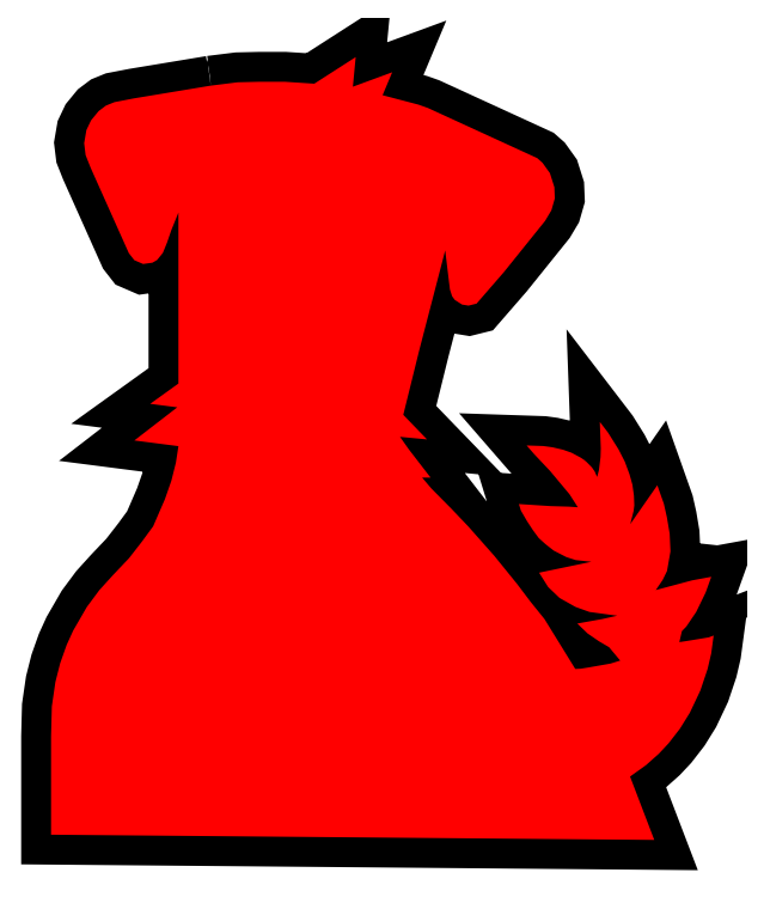
<metadata>
{"format":"dxf","ext":"dxf","renderer":"ezdxf+matplotlib","layout":"modelspace","background":"white","min_lineweight":24,"dpi":150}
</metadata>
<code>
0
SECTION
2
ENTITIES
0
POLYLINE
8
Layer 1
66
     1
10
0
20
0
30
0
0
VERTEX
8
Layer 1
10
2.077
20
-1.604
30
0
0
VERTEX
8
Layer 1
10
2.031
20
-1.612
30
0
0
VERTEX
8
Layer 1
10
1.945
20
-1.627
30
0
0
VERTEX
8
Layer 1
10
1.888
20
-1.636
30
0
0
VERTEX
8
Layer 1
10
1.839
20
-1.645
30
0
0
VERTEX
8
Layer 1
10
1.819
20
-1.654
30
0
0
VERTEX
8
Layer 1
10
1.8
20
-1.667
30
0
0
VERTEX
8
Layer 1
10
1.782
20
-1.69
30
0
0
VERTEX
8
Layer 1
10
1.77
20
-1.714
30
0
0
VERTEX
8
Layer 1
10
1.765
20
-1.746
30
0
0
VERTEX
8
Layer 1
10
1.768
20
-1.776
30
0
0
VERTEX
8
Layer 1
10
1.781
20
-1.808
30
0
0
VERTEX
8
Layer 1
10
1.824
20
-1.903
30
0
0
VERTEX
8
Layer 1
10
1.854
20
-1.97
30
0
0
VERTEX
8
Layer 1
10
1.875
20
-2.017
30
0
0
VERTEX
8
Layer 1
10
1.888
20
-2.035
30
0
0
VERTEX
8
Layer 1
10
1.91
20
-2.044
30
0
0
VERTEX
8
Layer 1
10
1.933
20
-2.041
30
0
0
VERTEX
8
Layer 1
10
1.945
20
-2.034
30
0
0
VERTEX
8
Layer 1
10
1.959
20
-2.017
30
0
0
VERTEX
8
Layer 1
10
1.969
20
-1.991
30
0
0
VERTEX
8
Layer 1
10
1.98
20
-1.961
30
0
0
VERTEX
8
Layer 1
10
1.997
20
-1.917
30
0
0
VERTEX
8
Layer 1
10
1.997
20
-2.339
30
0
0
VERTEX
8
Layer 1
10
1.928
20
-2.389
30
0
0
VERTEX
8
Layer 1
10
1.994
20
-2.397
30
0
0
VERTEX
8
Layer 1
10
1.888
20
-2.479
30
0
0
VERTEX
8
Layer 1
10
1.997
20
-2.493
30
0
0
VERTEX
8
Layer 1
10
1.991
20
-2.534
30
0
0
VERTEX
8
Layer 1
10
1.98
20
-2.578
30
0
0
VERTEX
8
Layer 1
10
1.964
20
-2.624
30
0
0
VERTEX
8
Layer 1
10
1.952
20
-2.65
30
0
0
VERTEX
8
Layer 1
10
1.935
20
-2.691
30
0
0
VERTEX
8
Layer 1
10
1.907
20
-2.729
30
0
0
VERTEX
8
Layer 1
10
1.875
20
-2.769
30
0
0
VERTEX
8
Layer 1
10
1.836
20
-2.811
30
0
0
VERTEX
8
Layer 1
10
1.802
20
-2.848
30
0
0
VERTEX
8
Layer 1
10
1.771
20
-2.89
30
0
0
VERTEX
8
Layer 1
10
1.738
20
-2.948
30
0
0
VERTEX
8
Layer 1
10
1.722
20
-2.983
30
0
0
VERTEX
8
Layer 1
10
1.706
20
-3.028
30
0
0
VERTEX
8
Layer 1
10
1.694
20
-3.075
30
0
0
VERTEX
8
Layer 1
10
1.685
20
-3.135
30
0
0
VERTEX
8
Layer 1
10
1.683
20
-3.209
30
0
0
VERTEX
8
Layer 1
10
1.683
20
-3.323
30
0
0
VERTEX
8
Layer 1
10
1.683
20
-3.451
30
0
0
VERTEX
8
Layer 1
10
3.17
20
-3.464
30
0
0
VERTEX
8
Layer 1
10
3.111
20
-3.308
30
0
0
VERTEX
8
Layer 1
10
3.15
20
-3.279
30
0
0
VERTEX
8
Layer 1
10
3.182
20
-3.251
30
0
0
VERTEX
8
Layer 1
10
3.206
20
-3.226
30
0
0
VERTEX
8
Layer 1
10
3.234
20
-3.19
30
0
0
VERTEX
8
Layer 1
10
3.258
20
-3.15
30
0
0
VERTEX
8
Layer 1
10
3.284
20
-3.096
30
0
0
VERTEX
8
Layer 1
10
3.302
20
-3.042
30
0
0
VERTEX
8
Layer 1
10
3.311
20
-3.004
30
0
0
VERTEX
8
Layer 1
10
3.317
20
-2.96
30
0
0
VERTEX
8
Layer 1
10
3.305
20
-2.965
30
0
0
VERTEX
8
Layer 1
10
3.25
20
-2.974
30
0
0
VERTEX
8
Layer 1
10
3.232
20
-2.976
30
0
0
VERTEX
8
Layer 1
10
3.239
20
-2.949
30
0
0
VERTEX
8
Layer 1
10
3.249
20
-2.938
30
0
0
VERTEX
8
Layer 1
10
3.274
20
-2.902
30
0
0
VERTEX
8
Layer 1
10
3.297
20
-2.854
30
0
0
VERTEX
8
Layer 1
10
3.311
20
-2.815
30
0
0
VERTEX
8
Layer 1
10
3.264
20
-2.824
30
0
0
VERTEX
8
Layer 1
10
3.174
20
-2.848
30
0
0
VERTEX
8
Layer 1
10
3.191
20
-2.823
30
0
0
VERTEX
8
Layer 1
10
3.202
20
-2.801
30
0
0
VERTEX
8
Layer 1
10
3.21
20
-2.752
30
0
0
VERTEX
8
Layer 1
10
3.208
20
-2.709
30
0
0
VERTEX
8
Layer 1
10
3.202
20
-2.669
30
0
0
VERTEX
8
Layer 1
10
3.194
20
-2.635
30
0
0
VERTEX
8
Layer 1
10
3.188
20
-2.619
30
0
0
VERTEX
8
Layer 1
10
3.178
20
-2.59
30
0
0
VERTEX
8
Layer 1
10
3.15
20
-2.63
30
0
0
VERTEX
8
Layer 1
10
3.111
20
-2.685
30
0
0
VERTEX
8
Layer 1
10
3.12
20
-2.653
30
0
0
VERTEX
8
Layer 1
10
3.121
20
-2.639
30
0
0
VERTEX
8
Layer 1
10
3.12
20
-2.615
30
0
0
VERTEX
8
Layer 1
10
3.117
20
-2.588
30
0
0
VERTEX
8
Layer 1
10
3.109
20
-2.563
30
0
0
VERTEX
8
Layer 1
10
3.098
20
-2.532
30
0
0
VERTEX
8
Layer 1
10
3.082
20
-2.501
30
0
0
VERTEX
8
Layer 1
10
3.056
20
-2.46
30
0
0
VERTEX
8
Layer 1
10
3.036
20
-2.433
30
0
0
VERTEX
8
Layer 1
10
3.039
20
-2.499
30
0
0
VERTEX
8
Layer 1
10
3.038
20
-2.52
30
0
0
VERTEX
8
Layer 1
10
3.034
20
-2.552
30
0
0
VERTEX
8
Layer 1
10
3.03
20
-2.569
30
0
0
VERTEX
8
Layer 1
10
3.023
20
-2.555
30
0
0
VERTEX
8
Layer 1
10
3.017
20
-2.546
30
0
0
VERTEX
8
Layer 1
10
3.004
20
-2.533
30
0
0
VERTEX
8
Layer 1
10
2.997
20
-2.527
30
0
0
VERTEX
8
Layer 1
10
2.989
20
-2.521
30
0
0
VERTEX
8
Layer 1
10
2.966
20
-2.509
30
0
0
VERTEX
8
Layer 1
10
2.945
20
-2.502
30
0
0
VERTEX
8
Layer 1
10
2.919
20
-2.496
30
0
0
VERTEX
8
Layer 1
10
2.897
20
-2.493
30
0
0
VERTEX
8
Layer 1
10
2.856
20
-2.491
30
0
0
VERTEX
8
Layer 1
10
2.874
20
-2.512
30
0
0
VERTEX
8
Layer 1
10
2.914
20
-2.554
30
0
0
VERTEX
8
Layer 1
10
2.95
20
-2.598
30
0
0
VERTEX
8
Layer 1
10
2.962
20
-2.612
30
0
0
VERTEX
8
Layer 1
10
2.982
20
-2.644
30
0
0
VERTEX
8
Layer 1
10
2.96
20
-2.642
30
0
0
VERTEX
8
Layer 1
10
2.915
20
-2.641
30
0
0
VERTEX
8
Layer 1
10
2.837
20
-2.636
30
0
0
VERTEX
8
Layer 1
10
2.842
20
-2.652
30
0
0
VERTEX
8
Layer 1
10
2.857
20
-2.678
30
0
0
VERTEX
8
Layer 1
10
2.872
20
-2.701
30
0
0
VERTEX
8
Layer 1
10
2.886
20
-2.72
30
0
0
VERTEX
8
Layer 1
10
2.902
20
-2.735
30
0
0
VERTEX
8
Layer 1
10
2.923
20
-2.751
30
0
0
VERTEX
8
Layer 1
10
2.954
20
-2.767
30
0
0
VERTEX
8
Layer 1
10
2.977
20
-2.774
30
0
0
VERTEX
8
Layer 1
10
3.015
20
-2.778
30
0
0
VERTEX
8
Layer 1
10
2.886
20
-2.805
30
0
0
VERTEX
8
Layer 1
10
2.909
20
-2.84
30
0
0
VERTEX
8
Layer 1
10
2.937
20
-2.867
30
0
0
VERTEX
8
Layer 1
10
2.976
20
-2.889
30
0
0
VERTEX
8
Layer 1
10
3.011
20
-2.902
30
0
0
VERTEX
8
Layer 1
10
3.079
20
-2.911
30
0
0
VERTEX
8
Layer 1
10
3.043
20
-2.919
30
0
0
VERTEX
8
Layer 1
10
2.981
20
-2.93
30
0
0
VERTEX
8
Layer 1
10
3.006
20
-2.955
30
0
0
VERTEX
8
Layer 1
10
3.034
20
-2.974
30
0
0
VERTEX
8
Layer 1
10
3.059
20
-2.989
30
0
0
VERTEX
8
Layer 1
10
3.087
20
-3.022
30
0
0
VERTEX
8
Layer 1
10
3.063
20
-3.029
30
0
0
VERTEX
8
Layer 1
10
3.009
20
-3.039
30
0
0
VERTEX
8
Layer 1
10
2.989
20
-3.042
30
0
0
VERTEX
8
Layer 1
10
2.976
20
-3.042
30
0
0
VERTEX
8
Layer 1
10
2.976
20
-3.042
30
0
0
VERTEX
8
Layer 1
10
2.95
20
-3
30
0
0
VERTEX
8
Layer 1
10
2.9
20
-2.919
30
0
0
VERTEX
8
Layer 1
10
2.865
20
-2.877
30
0
0
VERTEX
8
Layer 1
10
2.833
20
-2.833
30
0
0
VERTEX
8
Layer 1
10
2.776
20
-2.763
30
0
0
VERTEX
8
Layer 1
10
2.711
20
-2.691
30
0
0
VERTEX
8
Layer 1
10
2.67
20
-2.647
30
0
0
VERTEX
8
Layer 1
10
2.621
20
-2.598
30
0
0
VERTEX
8
Layer 1
10
2.598
20
-2.571
30
0
0
VERTEX
8
Layer 1
10
2.619
20
-2.571
30
0
0
VERTEX
8
Layer 1
10
2.588
20
-2.53
30
0
0
VERTEX
8
Layer 1
10
2.566
20
-2.501
30
0
0
VERTEX
8
Layer 1
10
2.543
20
-2.47
30
0
0
VERTEX
8
Layer 1
10
2.61
20
-2.477
30
0
0
VERTEX
8
Layer 1
10
2.552
20
-2.416
30
0
0
VERTEX
8
Layer 1
10
2.591
20
-2.257
30
0
0
VERTEX
8
Layer 1
10
2.62
20
-2.147
30
0
0
VERTEX
8
Layer 1
10
2.655
20
-2.011
30
0
0
VERTEX
8
Layer 1
10
2.667
20
-2.107
30
0
0
VERTEX
8
Layer 1
10
2.672
20
-2.124
30
0
0
VERTEX
8
Layer 1
10
2.679
20
-2.133
30
0
0
VERTEX
8
Layer 1
10
2.697
20
-2.144
30
0
0
VERTEX
8
Layer 1
10
2.712
20
-2.147
30
0
0
VERTEX
8
Layer 1
10
2.732
20
-2.142
30
0
0
VERTEX
8
Layer 1
10
2.8
20
-2.064
30
0
0
VERTEX
8
Layer 1
10
2.901
20
-1.938
30
0
0
VERTEX
8
Layer 1
10
2.917
20
-1.912
30
0
0
VERTEX
8
Layer 1
10
2.925
20
-1.883
30
0
0
VERTEX
8
Layer 1
10
2.924
20
-1.855
30
0
0
VERTEX
8
Layer 1
10
2.913
20
-1.82
30
0
0
VERTEX
8
Layer 1
10
2.895
20
-1.795
30
0
0
VERTEX
8
Layer 1
10
2.882
20
-1.783
30
0
0
VERTEX
8
Layer 1
10
2.612
20
-1.66
30
0
0
VERTEX
8
Layer 1
10
2.589
20
-1.651
30
0
0
VERTEX
8
Layer 1
10
2.501
20
-1.628
30
0
0
VERTEX
8
Layer 1
10
2.524
20
-1.572
30
0
0
VERTEX
8
Layer 1
10
2.427
20
-1.607
30
0
0
VERTEX
8
Layer 1
10
2.434
20
-1.534
30
0
0
VERTEX
8
Layer 1
10
2.332
20
-1.6
30
0
0
VERTEX
8
Layer 1
10
2.26
20
-1.595
30
0
0
VERTEX
8
Layer 1
10
2.197
20
-1.595
30
0
0
VERTEX
8
Layer 1
10
2.143
20
-1.596
30
0
0
VERTEX
8
Layer 1
10
2.077
20
-1.604
30
0
0
SEQEND
8
Layer 1
0
HATCH
8
Layer 1
10
0
20
0
30
0
210
0
220
0
230
1
2
SOLID
70
     1
71
     0
91
        1
92
        1
93
      175
72
     1
10
2.077
20
-1.604
11
2.031
21
-1.612
72
     1
10
2.031
20
-1.612
11
1.945
21
-1.627
72
     1
10
1.945
20
-1.627
11
1.888
21
-1.636
72
     1
10
1.888
20
-1.636
11
1.839
21
-1.645
72
     1
10
1.839
20
-1.645
11
1.819
21
-1.654
72
     1
10
1.819
20
-1.654
11
1.8
21
-1.667
72
     1
10
1.8
20
-1.667
11
1.782
21
-1.69
72
     1
10
1.782
20
-1.69
11
1.77
21
-1.714
72
     1
10
1.77
20
-1.714
11
1.765
21
-1.746
72
     1
10
1.765
20
-1.746
11
1.768
21
-1.776
72
     1
10
1.768
20
-1.776
11
1.781
21
-1.808
72
     1
10
1.781
20
-1.808
11
1.824
21
-1.903
72
     1
10
1.824
20
-1.903
11
1.854
21
-1.97
72
     1
10
1.854
20
-1.97
11
1.875
21
-2.017
72
     1
10
1.875
20
-2.017
11
1.888
21
-2.035
72
     1
10
1.888
20
-2.035
11
1.91
21
-2.044
72
     1
10
1.91
20
-2.044
11
1.933
21
-2.041
72
     1
10
1.933
20
-2.041
11
1.945
21
-2.034
72
     1
10
1.945
20
-2.034
11
1.959
21
-2.017
72
     1
10
1.959
20
-2.017
11
1.969
21
-1.991
72
     1
10
1.969
20
-1.991
11
1.98
21
-1.961
72
     1
10
1.98
20
-1.961
11
1.997
21
-1.917
72
     1
10
1.997
20
-1.917
11
1.997
21
-2.339
72
     1
10
1.997
20
-2.339
11
1.928
21
-2.389
72
     1
10
1.928
20
-2.389
11
1.994
21
-2.397
72
     1
10
1.994
20
-2.397
11
1.888
21
-2.479
72
     1
10
1.888
20
-2.479
11
1.997
21
-2.493
72
     1
10
1.997
20
-2.493
11
1.991
21
-2.534
72
     1
10
1.991
20
-2.534
11
1.98
21
-2.578
72
     1
10
1.98
20
-2.578
11
1.964
21
-2.624
72
     1
10
1.964
20
-2.624
11
1.952
21
-2.65
72
     1
10
1.952
20
-2.65
11
1.935
21
-2.691
72
     1
10
1.935
20
-2.691
11
1.907
21
-2.729
72
     1
10
1.907
20
-2.729
11
1.875
21
-2.769
72
     1
10
1.875
20
-2.769
11
1.836
21
-2.811
72
     1
10
1.836
20
-2.811
11
1.802
21
-2.848
72
     1
10
1.802
20
-2.848
11
1.771
21
-2.89
72
     1
10
1.771
20
-2.89
11
1.738
21
-2.948
72
     1
10
1.738
20
-2.948
11
1.722
21
-2.983
72
     1
10
1.722
20
-2.983
11
1.706
21
-3.028
72
     1
10
1.706
20
-3.028
11
1.694
21
-3.075
72
     1
10
1.694
20
-3.075
11
1.685
21
-3.135
72
     1
10
1.685
20
-3.135
11
1.683
21
-3.209
72
     1
10
1.683
20
-3.209
11
1.683
21
-3.323
72
     1
10
1.683
20
-3.323
11
1.683
21
-3.451
72
     1
10
1.683
20
-3.451
11
3.17
21
-3.464
72
     1
10
3.17
20
-3.464
11
3.111
21
-3.308
72
     1
10
3.111
20
-3.308
11
3.15
21
-3.279
72
     1
10
3.15
20
-3.279
11
3.182
21
-3.251
72
     1
10
3.182
20
-3.251
11
3.206
21
-3.226
72
     1
10
3.206
20
-3.226
11
3.234
21
-3.19
72
     1
10
3.234
20
-3.19
11
3.258
21
-3.15
72
     1
10
3.258
20
-3.15
11
3.284
21
-3.096
72
     1
10
3.284
20
-3.096
11
3.302
21
-3.042
72
     1
10
3.302
20
-3.042
11
3.311
21
-3.004
72
     1
10
3.311
20
-3.004
11
3.317
21
-2.96
72
     1
10
3.317
20
-2.96
11
3.305
21
-2.965
72
     1
10
3.305
20
-2.965
11
3.25
21
-2.974
72
     1
10
3.25
20
-2.974
11
3.232
21
-2.976
72
     1
10
3.232
20
-2.976
11
3.239
21
-2.949
72
     1
10
3.239
20
-2.949
11
3.249
21
-2.938
72
     1
10
3.249
20
-2.938
11
3.274
21
-2.902
72
     1
10
3.274
20
-2.902
11
3.297
21
-2.854
72
     1
10
3.297
20
-2.854
11
3.311
21
-2.815
72
     1
10
3.311
20
-2.815
11
3.264
21
-2.824
72
     1
10
3.264
20
-2.824
11
3.174
21
-2.848
72
     1
10
3.174
20
-2.848
11
3.191
21
-2.823
72
     1
10
3.191
20
-2.823
11
3.202
21
-2.801
72
     1
10
3.202
20
-2.801
11
3.21
21
-2.752
72
     1
10
3.21
20
-2.752
11
3.208
21
-2.709
72
     1
10
3.208
20
-2.709
11
3.202
21
-2.669
72
     1
10
3.202
20
-2.669
11
3.194
21
-2.635
72
     1
10
3.194
20
-2.635
11
3.188
21
-2.619
72
     1
10
3.188
20
-2.619
11
3.178
21
-2.59
72
     1
10
3.178
20
-2.59
11
3.15
21
-2.63
72
     1
10
3.15
20
-2.63
11
3.111
21
-2.685
72
     1
10
3.111
20
-2.685
11
3.12
21
-2.653
72
     1
10
3.12
20
-2.653
11
3.121
21
-2.639
72
     1
10
3.121
20
-2.639
11
3.12
21
-2.615
72
     1
10
3.12
20
-2.615
11
3.117
21
-2.588
72
     1
10
3.117
20
-2.588
11
3.109
21
-2.563
72
     1
10
3.109
20
-2.563
11
3.098
21
-2.532
72
     1
10
3.098
20
-2.532
11
3.082
21
-2.501
72
     1
10
3.082
20
-2.501
11
3.056
21
-2.46
72
     1
10
3.056
20
-2.46
11
3.036
21
-2.433
72
     1
10
3.036
20
-2.433
11
3.039
21
-2.499
72
     1
10
3.039
20
-2.499
11
3.038
21
-2.52
72
     1
10
3.038
20
-2.52
11
3.034
21
-2.552
72
     1
10
3.034
20
-2.552
11
3.03
21
-2.569
72
     1
10
3.03
20
-2.569
11
3.023
21
-2.555
72
     1
10
3.023
20
-2.555
11
3.017
21
-2.546
72
     1
10
3.017
20
-2.546
11
3.004
21
-2.533
72
     1
10
3.004
20
-2.533
11
2.997
21
-2.527
72
     1
10
2.997
20
-2.527
11
2.989
21
-2.521
72
     1
10
2.989
20
-2.521
11
2.966
21
-2.509
72
     1
10
2.966
20
-2.509
11
2.945
21
-2.502
72
     1
10
2.945
20
-2.502
11
2.919
21
-2.496
72
     1
10
2.919
20
-2.496
11
2.897
21
-2.493
72
     1
10
2.897
20
-2.493
11
2.856
21
-2.491
72
     1
10
2.856
20
-2.491
11
2.874
21
-2.512
72
     1
10
2.874
20
-2.512
11
2.914
21
-2.554
72
     1
10
2.914
20
-2.554
11
2.95
21
-2.598
72
     1
10
2.95
20
-2.598
11
2.962
21
-2.612
72
     1
10
2.962
20
-2.612
11
2.982
21
-2.644
72
     1
10
2.982
20
-2.644
11
2.96
21
-2.642
72
     1
10
2.96
20
-2.642
11
2.915
21
-2.641
72
     1
10
2.915
20
-2.641
11
2.837
21
-2.636
72
     1
10
2.837
20
-2.636
11
2.842
21
-2.652
72
     1
10
2.842
20
-2.652
11
2.857
21
-2.678
72
     1
10
2.857
20
-2.678
11
2.872
21
-2.701
72
     1
10
2.872
20
-2.701
11
2.886
21
-2.72
72
     1
10
2.886
20
-2.72
11
2.902
21
-2.735
72
     1
10
2.902
20
-2.735
11
2.923
21
-2.751
72
     1
10
2.923
20
-2.751
11
2.954
21
-2.767
72
     1
10
2.954
20
-2.767
11
2.977
21
-2.774
72
     1
10
2.977
20
-2.774
11
3.015
21
-2.778
72
     1
10
3.015
20
-2.778
11
2.886
21
-2.805
72
     1
10
2.886
20
-2.805
11
2.909
21
-2.84
72
     1
10
2.909
20
-2.84
11
2.937
21
-2.867
72
     1
10
2.937
20
-2.867
11
2.976
21
-2.889
72
     1
10
2.976
20
-2.889
11
3.011
21
-2.902
72
     1
10
3.011
20
-2.902
11
3.079
21
-2.911
72
     1
10
3.079
20
-2.911
11
3.043
21
-2.919
72
     1
10
3.043
20
-2.919
11
2.981
21
-2.93
72
     1
10
2.981
20
-2.93
11
3.006
21
-2.955
72
     1
10
3.006
20
-2.955
11
3.034
21
-2.974
72
     1
10
3.034
20
-2.974
11
3.059
21
-2.989
72
     1
10
3.059
20
-2.989
11
3.087
21
-3.022
72
     1
10
3.087
20
-3.022
11
3.063
21
-3.029
72
     1
10
3.063
20
-3.029
11
3.009
21
-3.039
72
     1
10
3.009
20
-3.039
11
2.989
21
-3.042
72
     1
10
2.989
20
-3.042
11
2.976
21
-3.042
72
     1
10
2.976
20
-3.042
11
2.95
21
-3
72
     1
10
2.95
20
-3
11
2.9
21
-2.919
72
     1
10
2.9
20
-2.919
11
2.865
21
-2.877
72
     1
10
2.865
20
-2.877
11
2.833
21
-2.833
72
     1
10
2.833
20
-2.833
11
2.776
21
-2.763
72
     1
10
2.776
20
-2.763
11
2.711
21
-2.691
72
     1
10
2.711
20
-2.691
11
2.67
21
-2.647
72
     1
10
2.67
20
-2.647
11
2.621
21
-2.598
72
     1
10
2.621
20
-2.598
11
2.598
21
-2.571
72
     1
10
2.598
20
-2.571
11
2.619
21
-2.571
72
     1
10
2.619
20
-2.571
11
2.588
21
-2.53
72
     1
10
2.588
20
-2.53
11
2.566
21
-2.501
72
     1
10
2.566
20
-2.501
11
2.543
21
-2.47
72
     1
10
2.543
20
-2.47
11
2.61
21
-2.477
72
     1
10
2.61
20
-2.477
11
2.552
21
-2.416
72
     1
10
2.552
20
-2.416
11
2.591
21
-2.257
72
     1
10
2.591
20
-2.257
11
2.62
21
-2.147
72
     1
10
2.62
20
-2.147
11
2.655
21
-2.011
72
     1
10
2.655
20
-2.011
11
2.667
21
-2.107
72
     1
10
2.667
20
-2.107
11
2.672
21
-2.124
72
     1
10
2.672
20
-2.124
11
2.679
21
-2.133
72
     1
10
2.679
20
-2.133
11
2.697
21
-2.144
72
     1
10
2.697
20
-2.144
11
2.712
21
-2.147
72
     1
10
2.712
20
-2.147
11
2.732
21
-2.142
72
     1
10
2.732
20
-2.142
11
2.8
21
-2.064
72
     1
10
2.8
20
-2.064
11
2.901
21
-1.938
72
     1
10
2.901
20
-1.938
11
2.917
21
-1.912
72
     1
10
2.917
20
-1.912
11
2.925
21
-1.883
72
     1
10
2.925
20
-1.883
11
2.924
21
-1.855
72
     1
10
2.924
20
-1.855
11
2.913
21
-1.82
72
     1
10
2.913
20
-1.82
11
2.895
21
-1.795
72
     1
10
2.895
20
-1.795
11
2.882
21
-1.783
72
     1
10
2.882
20
-1.783
11
2.612
21
-1.66
72
     1
10
2.612
20
-1.66
11
2.589
21
-1.651
72
     1
10
2.589
20
-1.651
11
2.501
21
-1.628
72
     1
10
2.501
20
-1.628
11
2.524
21
-1.572
72
     1
10
2.524
20
-1.572
11
2.427
21
-1.607
72
     1
10
2.427
20
-1.607
11
2.434
21
-1.534
72
     1
10
2.434
20
-1.534
11
2.332
21
-1.6
72
     1
10
2.332
20
-1.6
11
2.26
21
-1.595
72
     1
10
2.26
20
-1.595
11
2.197
21
-1.595
72
     1
10
2.197
20
-1.595
11
2.143
21
-1.596
72
     1
10
2.143
20
-1.596
11
2.077
21
-1.604
97
        0
75
     2
76
     1
98
        0
0
ENDSEC
0
EOF

</code>
